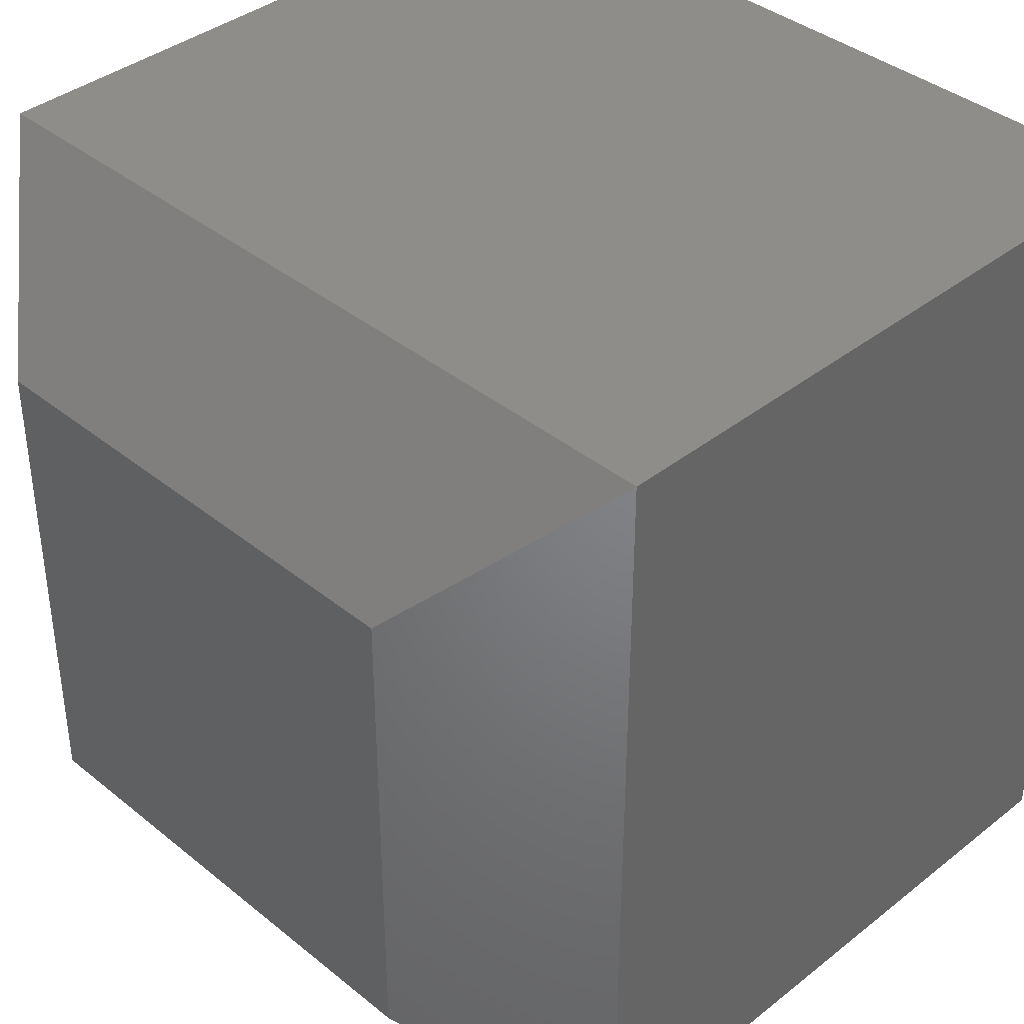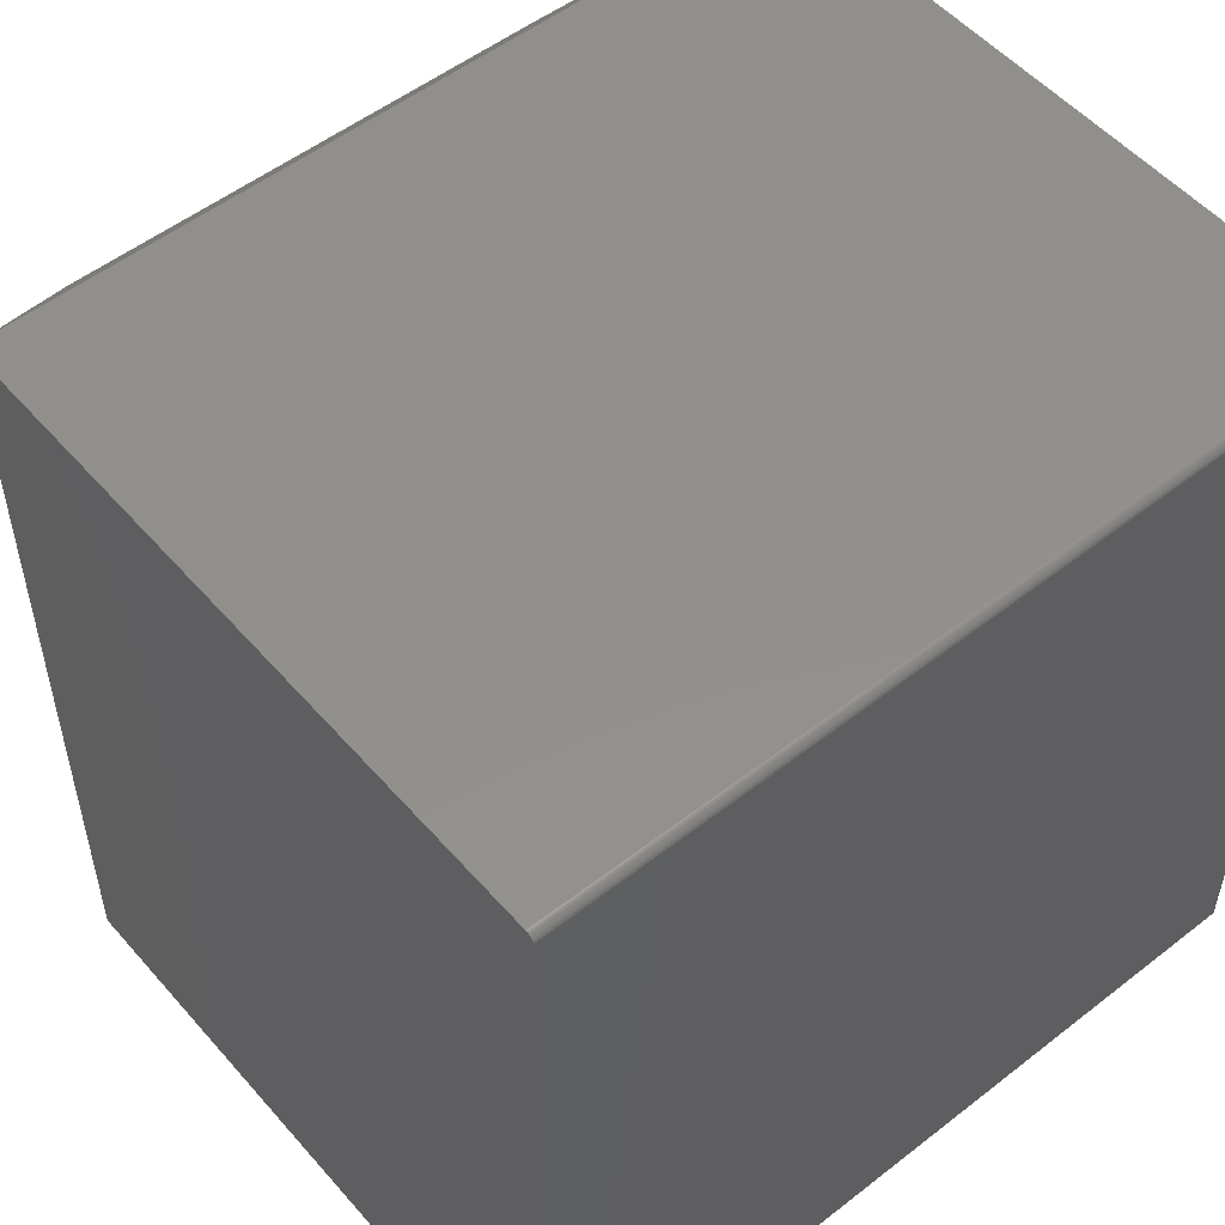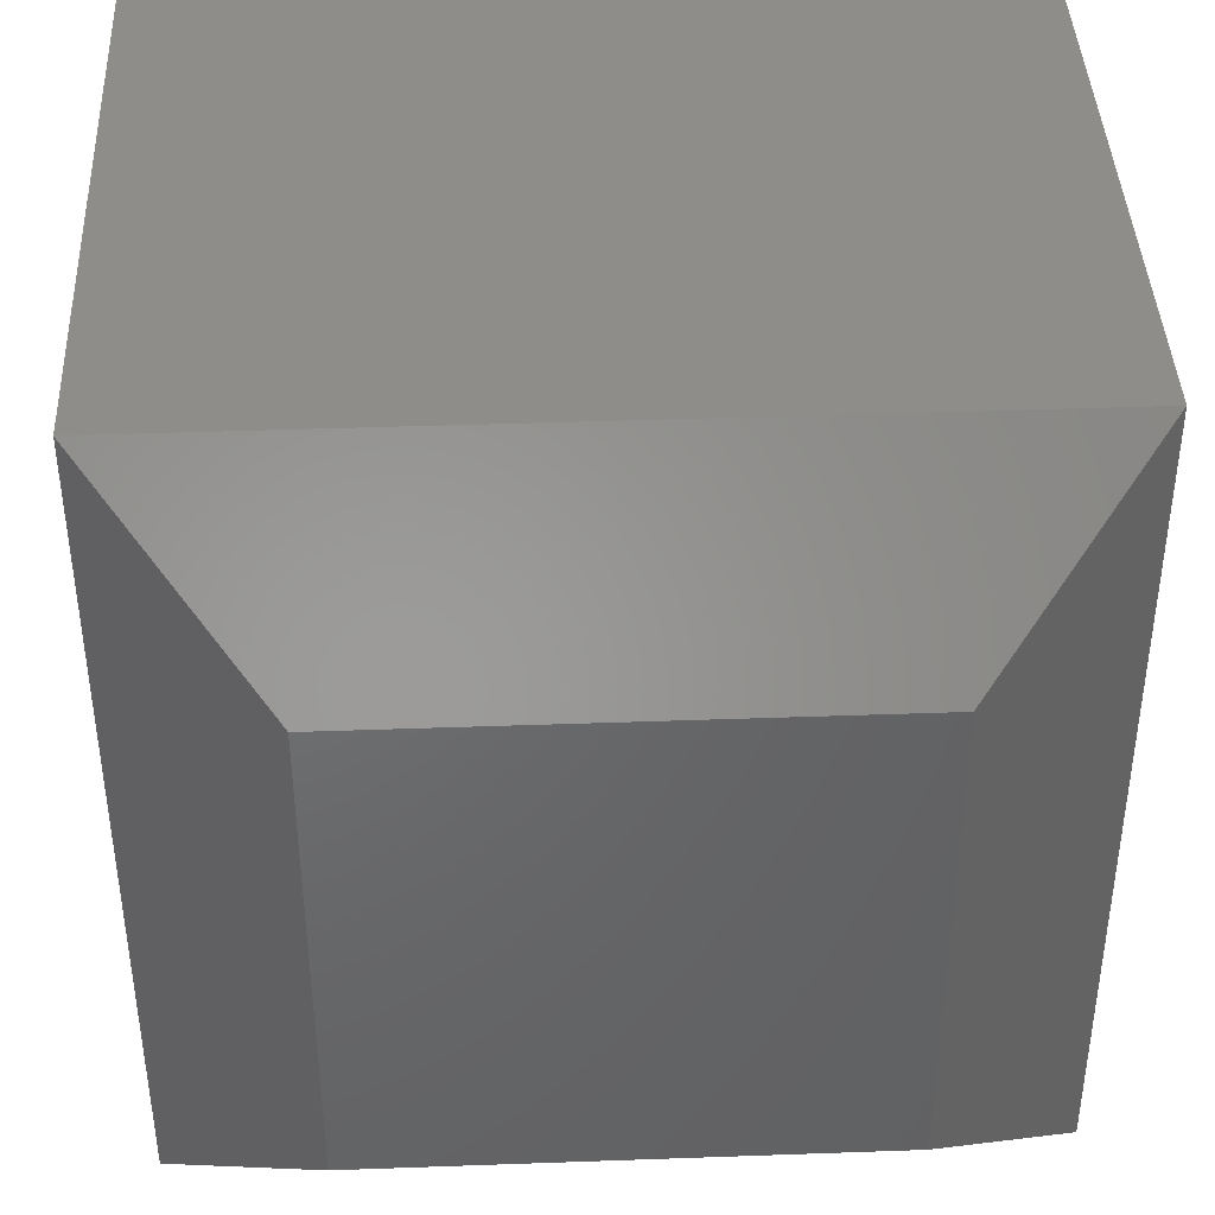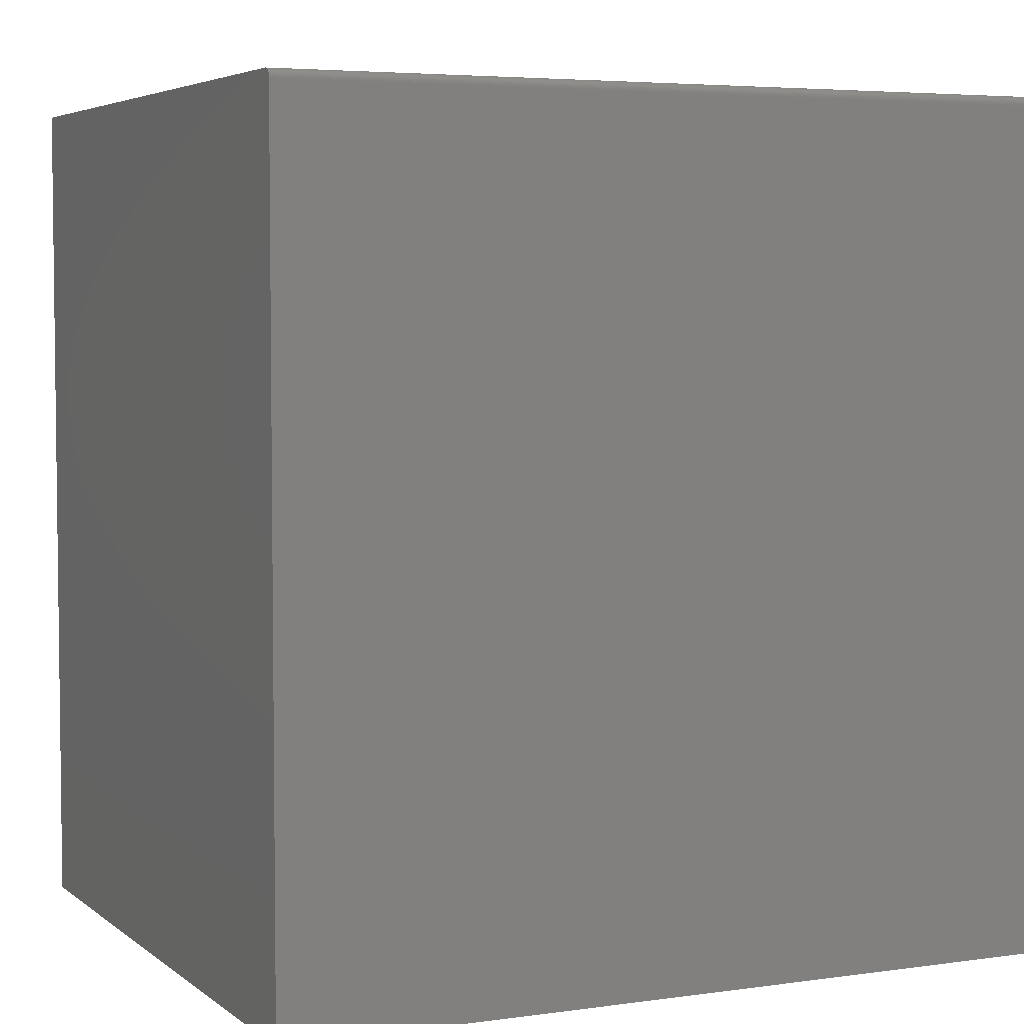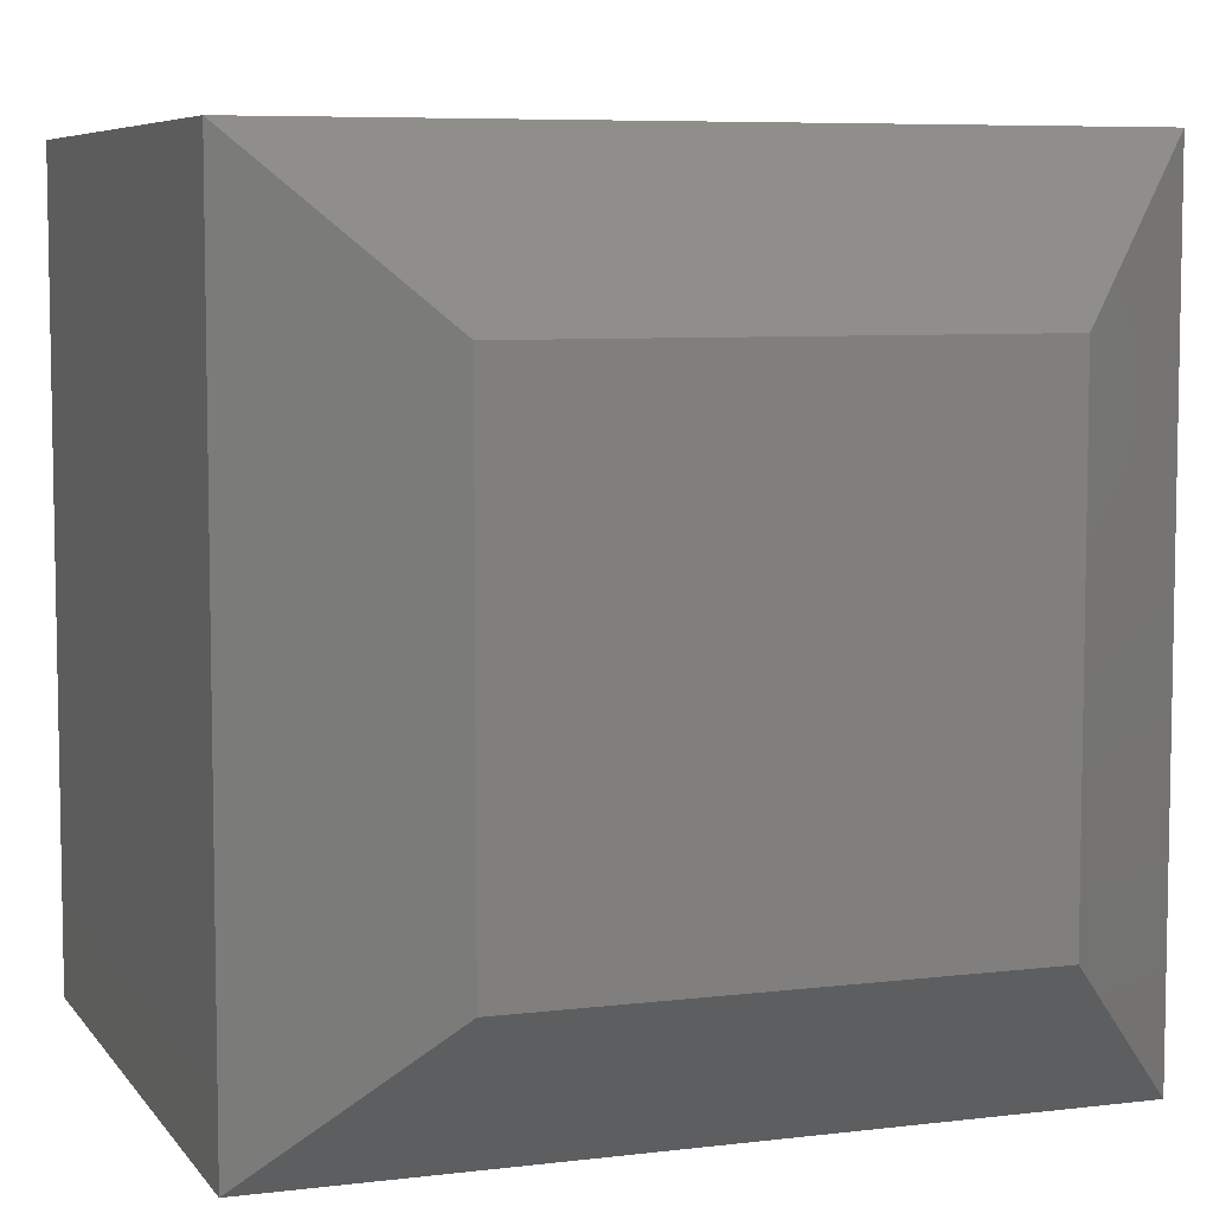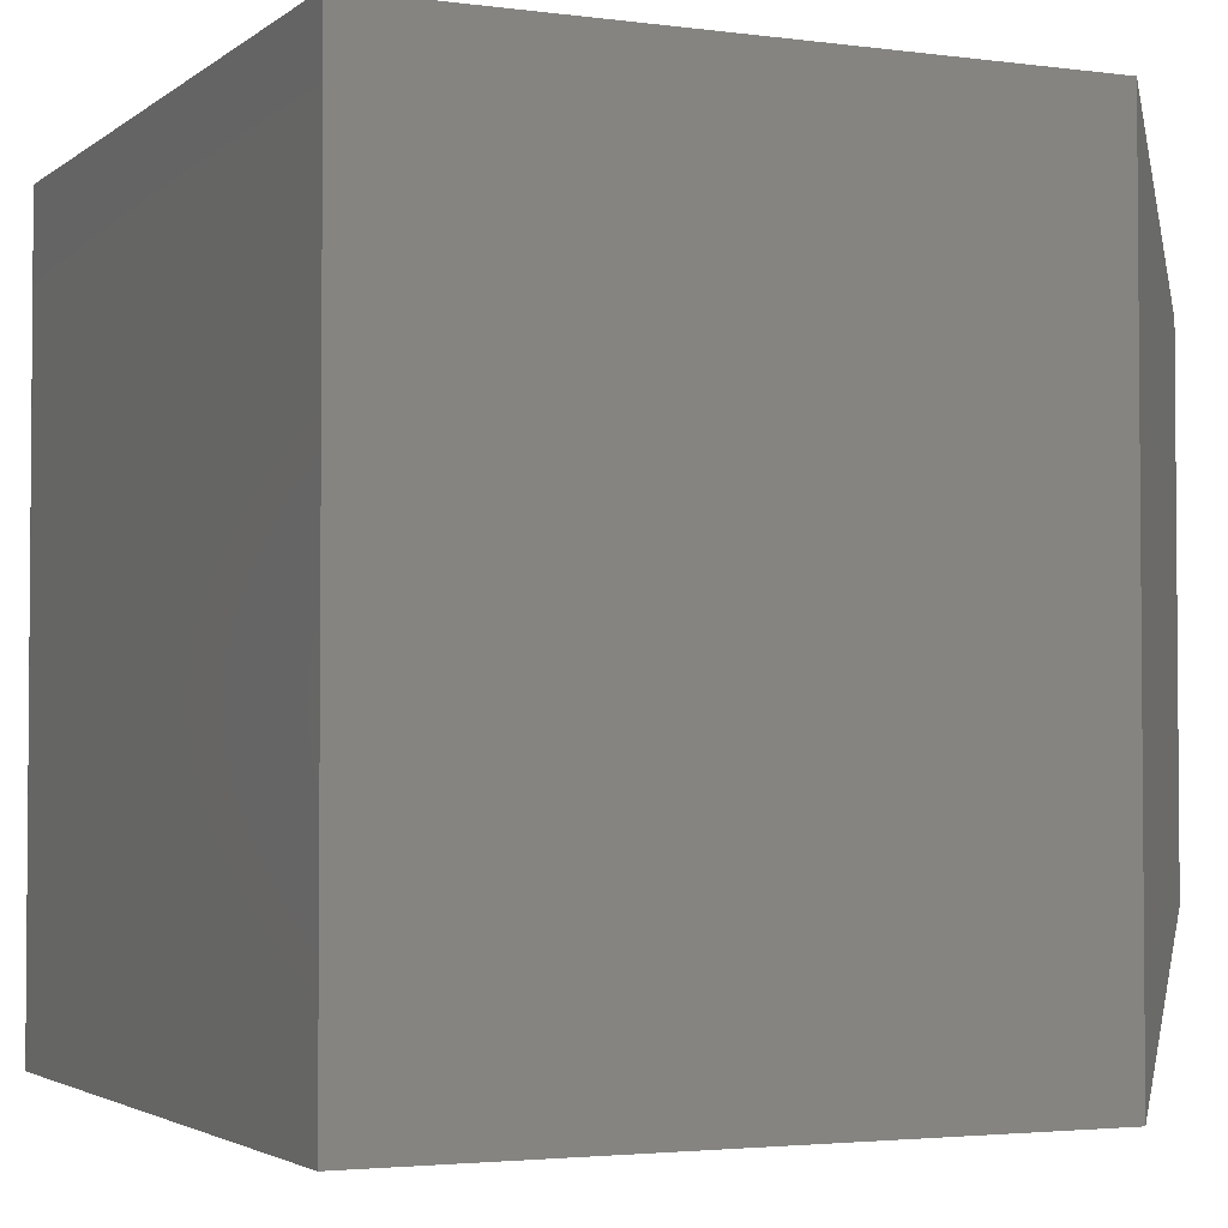
<metadata>
{"format":"stl","ext":"stl","renderer":"f3d","projection":"perspective","resolution":1024,"background":"white","views":[{"elev":38.8,"azim":-44.6,"up":"+Y"},{"elev":52.9,"azim":50.1,"up":"+Z"},{"elev":41.1,"azim":-92.5,"up":"+Y"},{"elev":4.6,"azim":65.1,"up":"+Z"},{"elev":6.8,"azim":-109.7,"up":"+Y"},{"elev":-2.9,"azim":155.5,"up":"+Y"}]}
</metadata>
<code>
# stl→obj: 28 verts, 52 faces
v 0.75 -0.75 0.7422
v 0.1328 -0.75 -8.132e-18
v 0.75 -0.75 -4.592e-17
v 0.7498 -0.75 0.7437
v 0.7494 -0.75 0.7452
v 0.7487 -0.75 0.7465
v 0.7477 -0.75 0.7477
v 0.7465 -0.75 0.7487
v 0.7452 -0.75 0.7494
v 0.7437 -0.75 0.7498
v 0.7422 -0.75 0.75
v 0.1328 -0.75 0.75
v 0.75 0 -4.592e-17
v 0.1328 0 -8.132e-18
v 0.75 0 0.7422
v 0.7498 0 0.7437
v 0.7422 0 0.75
v 0.7437 0 0.7498
v 0.7452 0 0.7494
v 0.7465 0 0.7487
v 0.7477 0 0.7477
v 0.7487 0 0.7465
v 0.7494 0 0.7452
v 0.1328 5.551e-17 0.75
v 3.684e-17 -0.1484 0.6016
v 9.089e-18 -0.1484 0.1484
v 3.684e-17 -0.6016 0.6016
v 9.089e-18 -0.6016 0.1484
f 1 2 3
f 4 5 6
f 4 6 7
f 4 7 8
f 4 8 9
f 4 9 10
f 4 10 11
f 12 2 1
f 12 1 4
f 12 4 11
f 13 14 15
f 16 17 18
f 16 18 19
f 16 19 20
f 16 20 21
f 16 21 22
f 16 22 23
f 24 17 16
f 24 16 15
f 24 15 14
f 17 24 11
f 11 24 12
f 13 15 3
f 3 15 1
f 17 11 18
f 18 11 10
f 18 10 19
f 19 10 9
f 19 9 20
f 20 9 8
f 20 8 21
f 21 8 7
f 21 7 22
f 22 7 6
f 22 6 23
f 23 6 5
f 23 5 16
f 16 5 4
f 16 4 15
f 15 4 1
f 25 26 27
f 27 26 28
f 14 13 2
f 2 13 3
f 12 24 27
f 27 24 25
f 14 26 24
f 24 26 25
f 14 2 26
f 26 2 28
f 2 12 28
f 28 12 27

</code>
